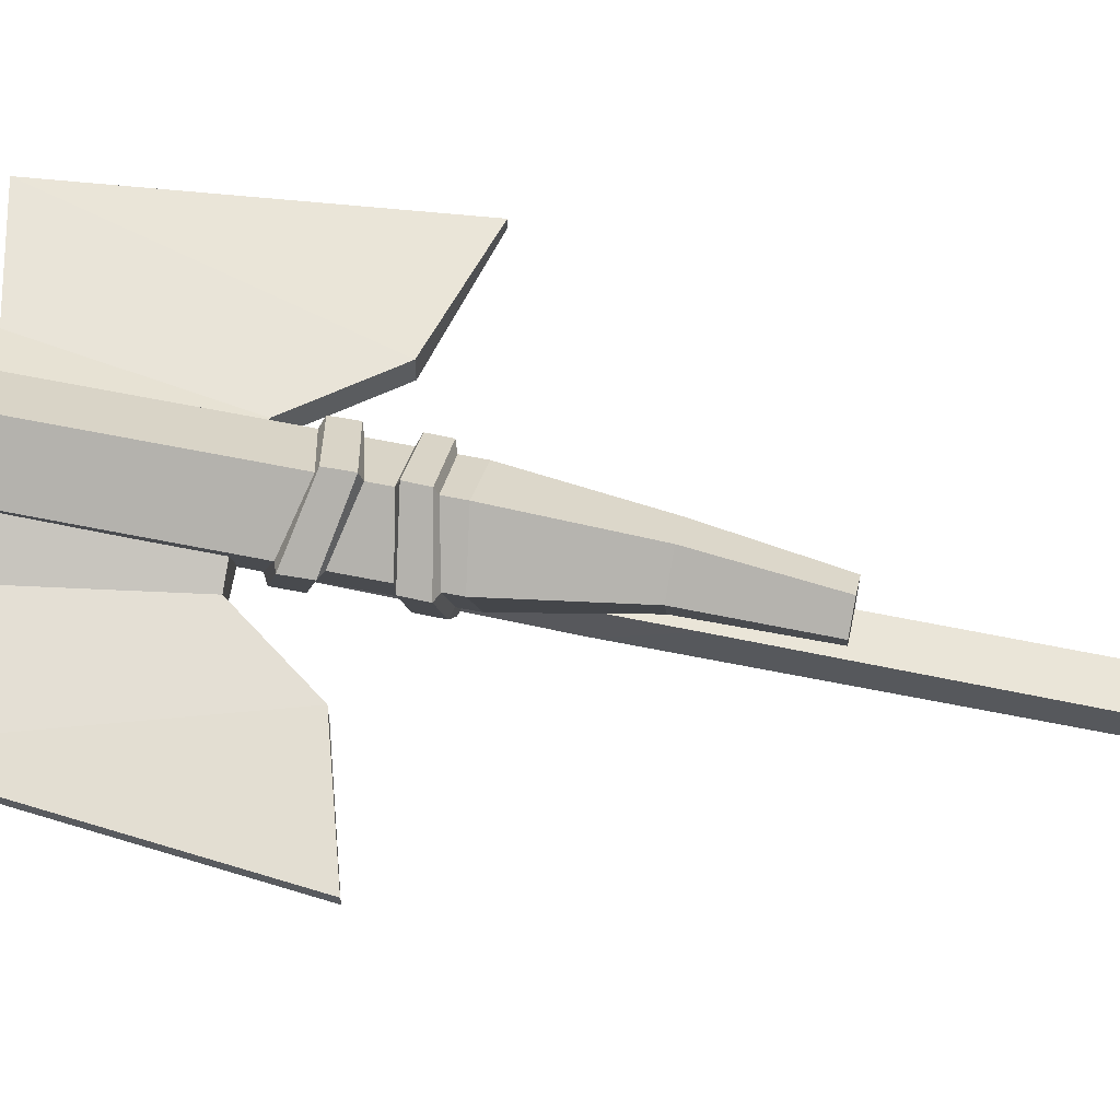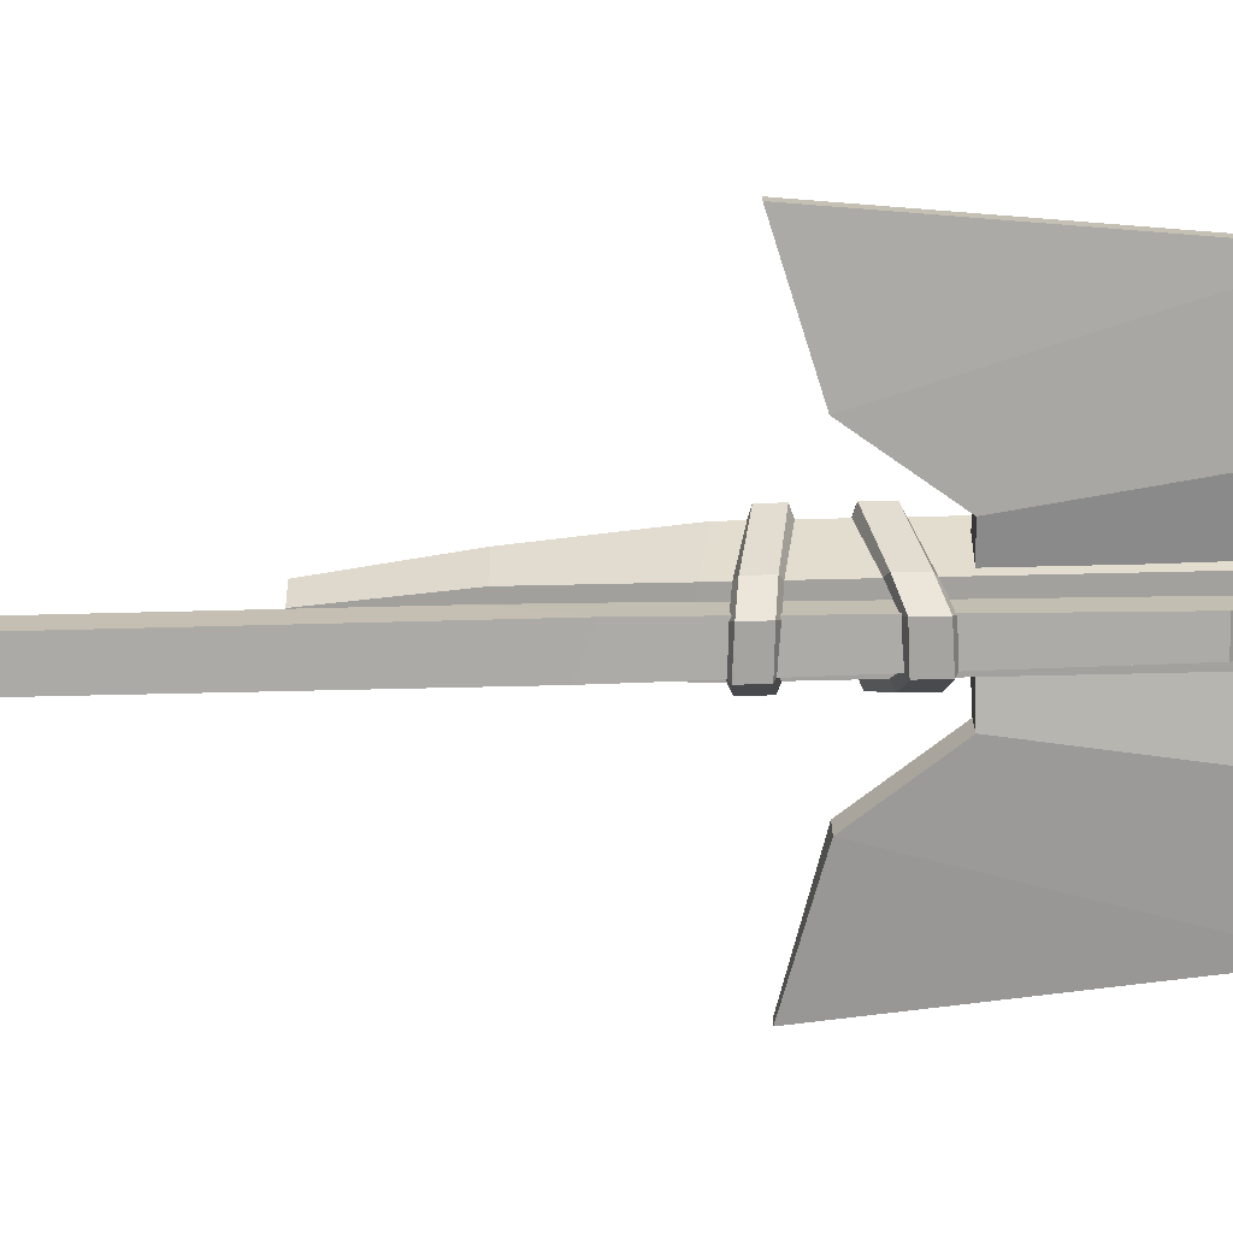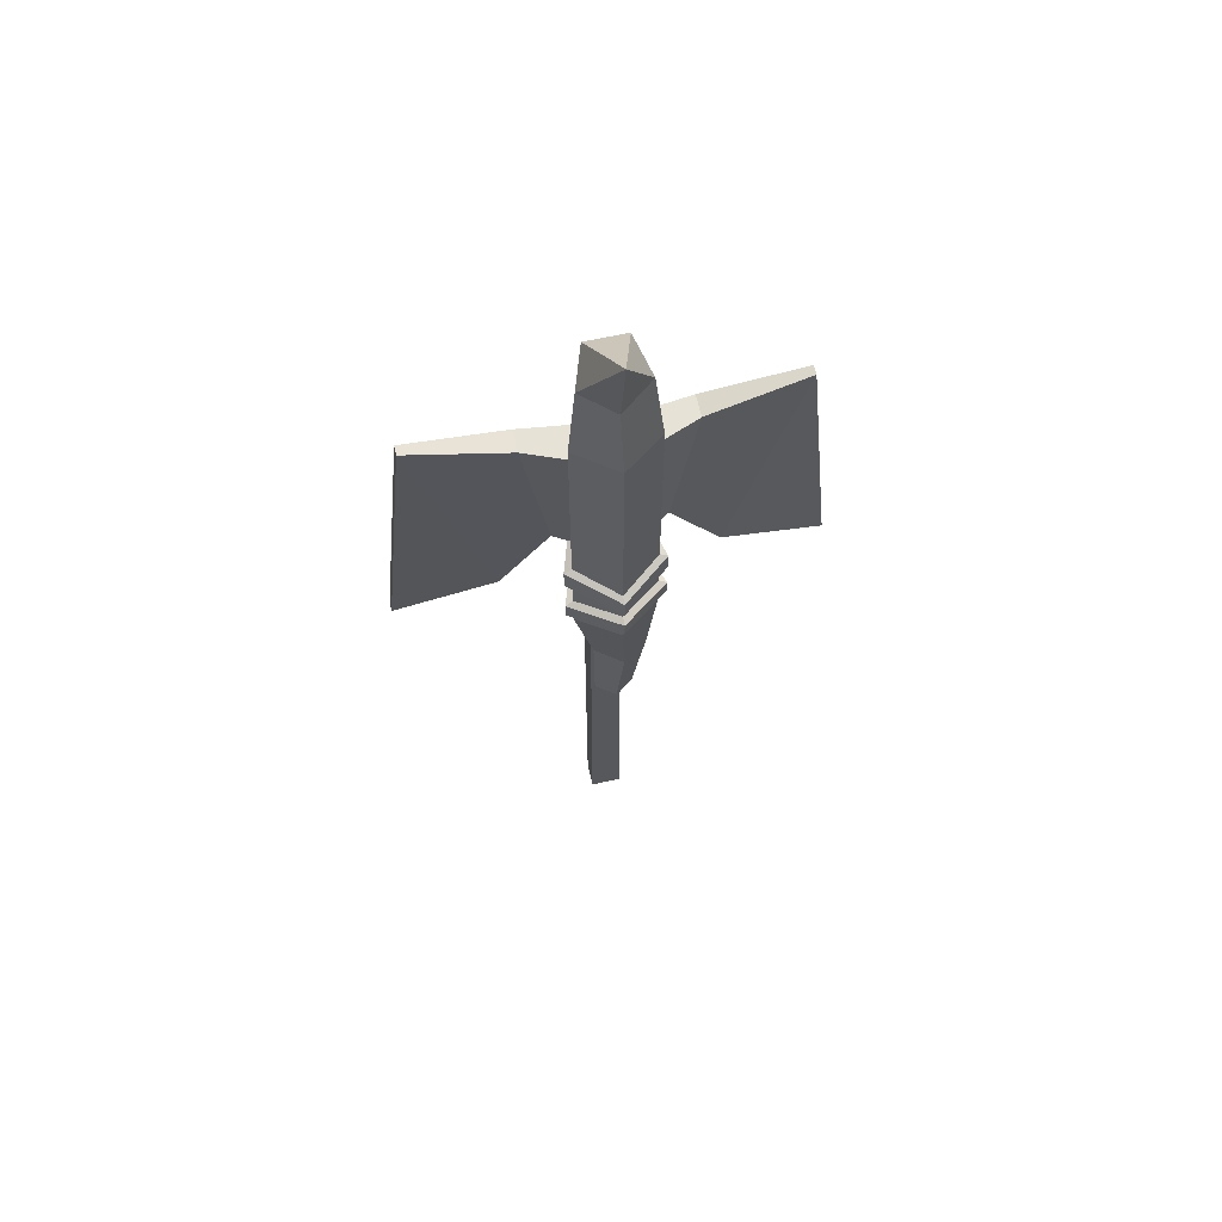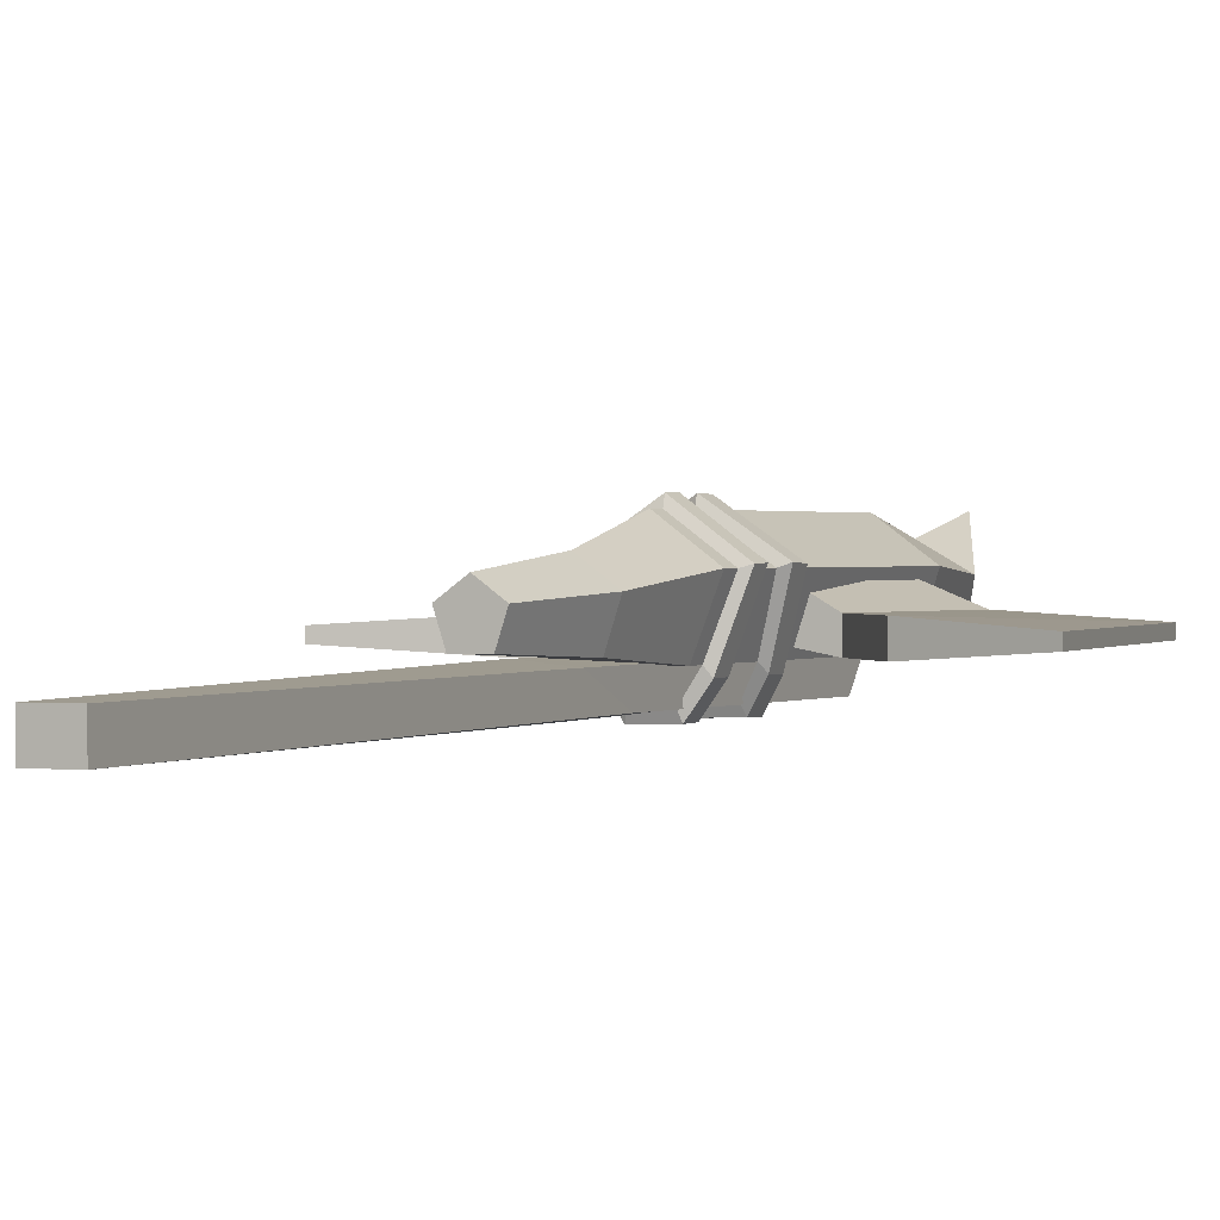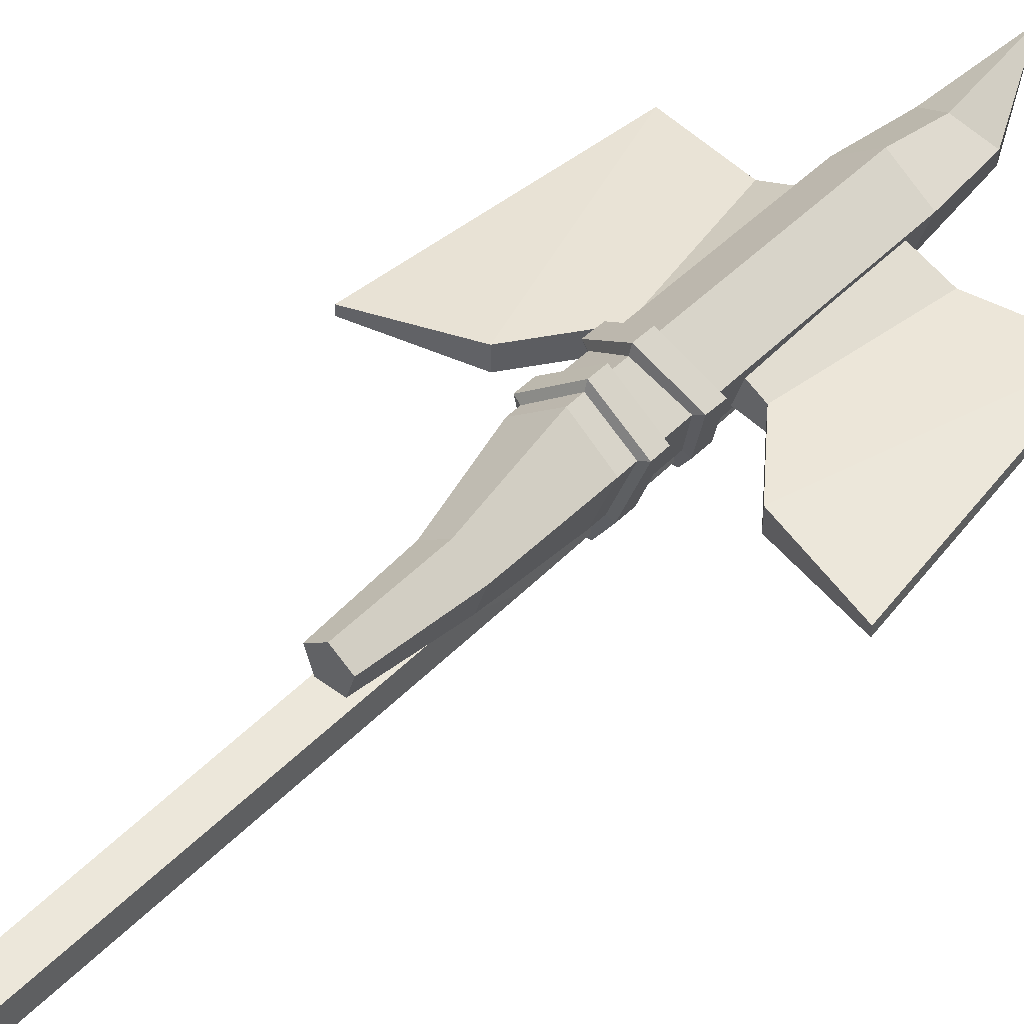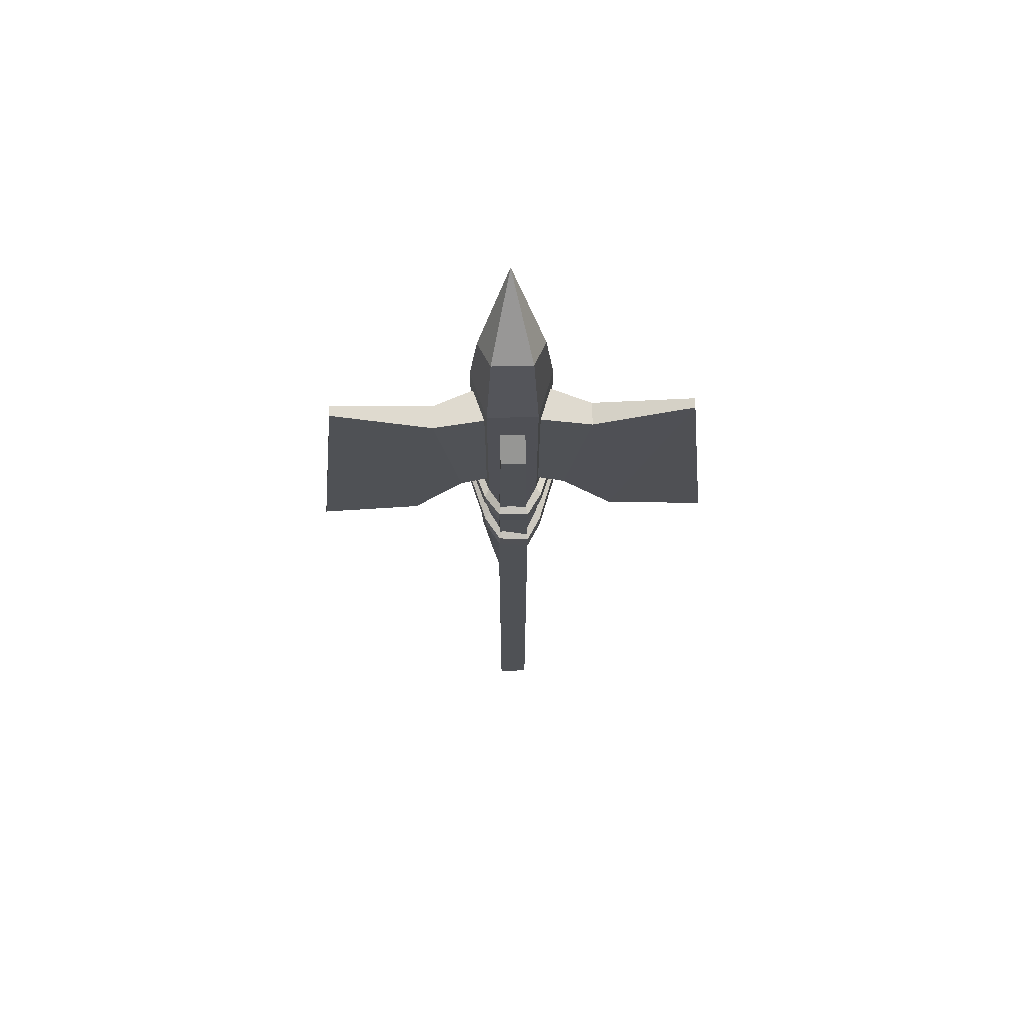
<metadata>
{"format":"obj","ext":"obj","renderer":"f3d","projection":"perspective","resolution":1024,"background":"white","views":[{"elev":63.4,"azim":-78.4,"up":"+Z"},{"elev":-72.1,"azim":91.3,"up":"+Z"},{"elev":64.0,"azim":-12.6,"up":"+Y"},{"elev":0.8,"azim":24.3,"up":"+Z"},{"elev":45.4,"azim":40.8,"up":"+Z"},{"elev":70.6,"azim":178.6,"up":"+Y"}]}
</metadata>
<code>
v 1.201 -51.63 -1.038
v 1.201 -51.63 -2.929
v 0.9491 10.52 -0.7786
v 0.9491 8.827 -2.677
v -0.9491 10.52 -0.7786
v -0.9491 8.827 -2.677
v -1.201 -51.63 -1.038
v -1.201 -51.63 -2.929
v 1.201 -17.81 -0.8538
v 1.201 -13.45 -2.602
v -1.201 -18.85 -0.5265
v -1.201 -14.48 -2.929
v -0.7182 -17.34 -0.5053
v -1.484 -17.34 1.852
v 0.5212 -17.34 3.309
v 2.527 -17.34 1.852
v 1.761 -17.34 -0.5053
v -1.894 13.81 -0.9672
v -3.065 13.81 2.635
v 0 13.81 4.862
v 3.065 13.81 2.635
v 1.894 13.81 -0.9672
v -1.894 -10.1 -0.9672
v -3.065 -9.7 2.635
v 0 -9.246 4.862
v 3.065 -9.37 2.635
v 1.894 -9.9 -0.9672
v 1.018 -24.66 -0.2196
v -0.7897 -24.66 -0.2196
v 1.577 -24.66 1.5
v 0.1144 -24.66 2.563
v -1.348 -24.66 1.5
v -1.514 21.35 -0.2221
v -2.449 19.85 2.236
v 0 25.96 5.028
v 0 18.93 3.755
v 2.449 19.85 2.236
v 1.514 21.35 -0.2221
v -1.882 -1.028 -0.9599
v -3.063 -1.981 2.636
v 0 -3.026 4.853
v 3.052 -2.324 2.628
v 1.893 -1.34 -0.9526
v -1.882 -3.09 -0.9599
v -3.063 -4.052 2.636
v 0 -5.008 4.853
v 3.052 -4.241 2.628
v 1.893 -3.306 -0.9526
v -1.882 -6.988 -0.9599
v -3.063 -6.812 2.636
v 0 -6.248 4.853
v 3.052 -6.303 2.628
v 1.893 -6.825 -0.9526
v -1.882 -8.934 -0.9599
v -3.063 -8.712 2.636
v 0 -8.023 4.853
v 3.052 -8.047 2.628
v 1.893 -8.674 -0.9526
v -2.246 -1.248 -1.491
v -3.666 -2.199 2.792
v -2.256 -2.87 -1.441
v -3.651 -3.834 2.865
v -0.005283 -3.246 5.458
v 0.002907 -4.788 5.498
v 3.65 -2.542 2.786
v 3.644 -4.022 2.856
v 2.248 -1.559 -1.486
v 2.271 -3.087 -1.433
v -2.246 -7.207 -1.458
v -3.651 -7.031 2.843
v -2.255 -8.714 -1.474
v -3.666 -8.493 2.813
v 0.007984 -6.467 5.485
v -0.01043 -7.804 5.47
v 3.65 -6.522 2.833
v 3.644 -7.828 2.808
v 2.27 -7.044 -1.448
v 2.248 -8.455 -1.472
v 1.145 -1.003 -3.184
v -1.178 -0.9263 -3.252
v -1.186 -2.516 -3.202
v 1.138 -2.558 -3.138
v 1.11 -7.213 -3.159
v -1.215 -7.328 -3.213
v -1.222 -8.801 -3.233
v 1.099 -8.652 -3.179
v 0.9537 -0.7901 -2.566
v -0.9804 -0.703 -2.652
v -0.991 -2.733 -2.65
v 0.9451 -2.781 -2.568
v 0.9244 -6.985 -2.574
v -1.011 -7.114 -2.645
v -1.019 -9.029 -2.644
v 0.9141 -8.86 -2.577
v 4.074 0 0.8669
v 4.074 0 -0.8669
v 5.916 11.83 0.8669
v 5.916 11.83 -0.8669
v -5.916 11.83 0.8669
v -5.916 11.83 -0.8669
v -4.074 0 0.8669
v -4.074 0 -0.8669
v 0 11.83 -0.1014
v 0 11.83 3.242
v 0 0 3.242
v 0 0 -0.1014
v 7.906 -5.167 0.8669
v 7.906 -5.167 -0.8669
v 13.38 13.46 -0.3675
v 13.38 13.46 0.3675
v -13.38 13.46 0.3675
v -13.38 13.46 -0.3675
v -7.906 -5.167 -0.8669
v -7.906 -5.167 0.8669
v 15.53 -7.406 0.3675
v 15.53 -7.406 -0.3675
v -15.53 -7.406 -0.3675
v -15.53 -7.406 0.3675
f 1 2 10 9
f 3 4 6 5
f 5 6 12 11
f 7 8 2 1
f 2 8 12 10
f 7 1 9 11
f 9 10 4 3
f 11 12 8 7
f 10 12 6 4
f 11 9 3 5
f 19 18 23 24
f 20 19 24 25
f 21 20 25 26
f 22 21 26 27
f 18 22 27 23
f 29 28 30 31 32
f 33 34 35
f 34 36 35
f 36 37 35
f 37 38 35
f 38 33 35
f 24 23 13 14
f 25 24 14 15
f 26 25 15 16
f 27 26 16 17
f 23 27 17 13
f 13 17 28 29
f 17 16 30 28
f 16 15 31 30
f 15 14 32 31
f 14 13 29 32
f 18 19 34 33
f 19 20 36 34
f 20 21 37 36
f 21 22 38 37
f 22 18 33 38
f 60 59 61 62
f 63 60 62 64
f 65 63 64 66
f 67 65 66 68
f 70 69 71 72
f 73 70 72 74
f 75 73 74 76
f 77 75 76 78
f 40 39 59 60
f 44 45 62 61
f 41 40 60 63
f 45 46 64 62
f 42 41 63 65
f 46 47 66 64
f 43 42 65 67
f 47 48 68 66
f 50 49 69 70
f 54 55 72 71
f 51 50 70 73
f 55 56 74 72
f 52 51 73 75
f 56 57 76 74
f 53 52 75 77
f 57 58 78 76
f 79 80 88 87
f 80 79 82 81
f 81 82 90 89
f 83 84 92 91
f 84 83 86 85
f 85 86 94 93
f 59 80 81 61
f 69 84 85 71
f 39 88 80 59
f 48 90 82 68
f 49 92 84 69
f 58 94 86 78
f 43 87 90 48
f 53 91 94 58
f 82 79 67 68
f 86 83 77 78
f 79 87 43 67
f 81 89 44 61
f 83 91 53 77
f 85 93 54 71
f 89 88 39 44
f 93 92 49 54
f 97 98 103 104
f 112 117 118 111
f 105 106 96 95
f 96 106 103 98
f 105 95 97 104
f 104 103 100 99
f 101 105 104 99
f 101 102 106 105
f 103 106 102 100
f 95 96 108 107
f 96 98 109 108
f 98 97 110 109
f 97 95 107 110
f 99 100 112 111
f 100 102 113 112
f 102 101 114 113
f 101 99 111 114
f 107 108 116 115
f 108 109 116
f 116 109 110 115
f 110 107 115
f 112 113 117
f 113 114 118 117
f 114 111 118

</code>
